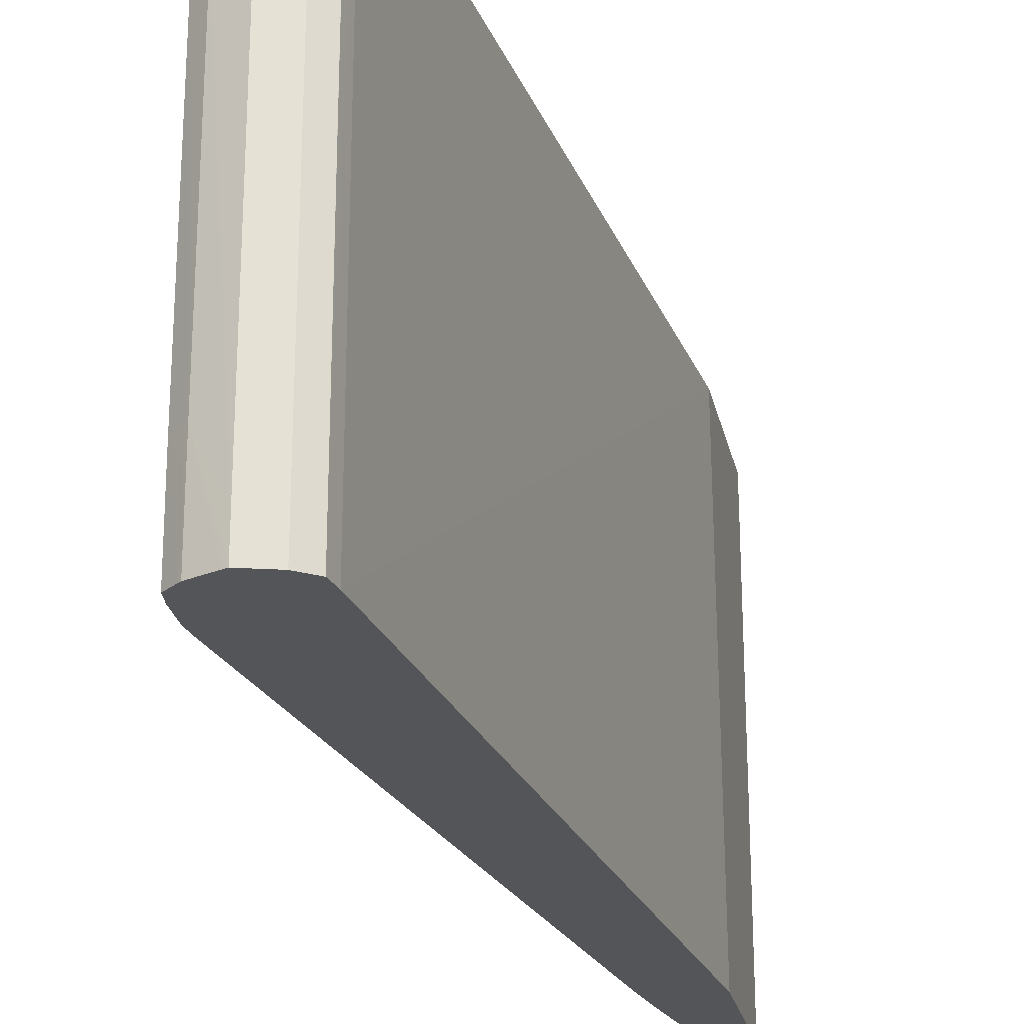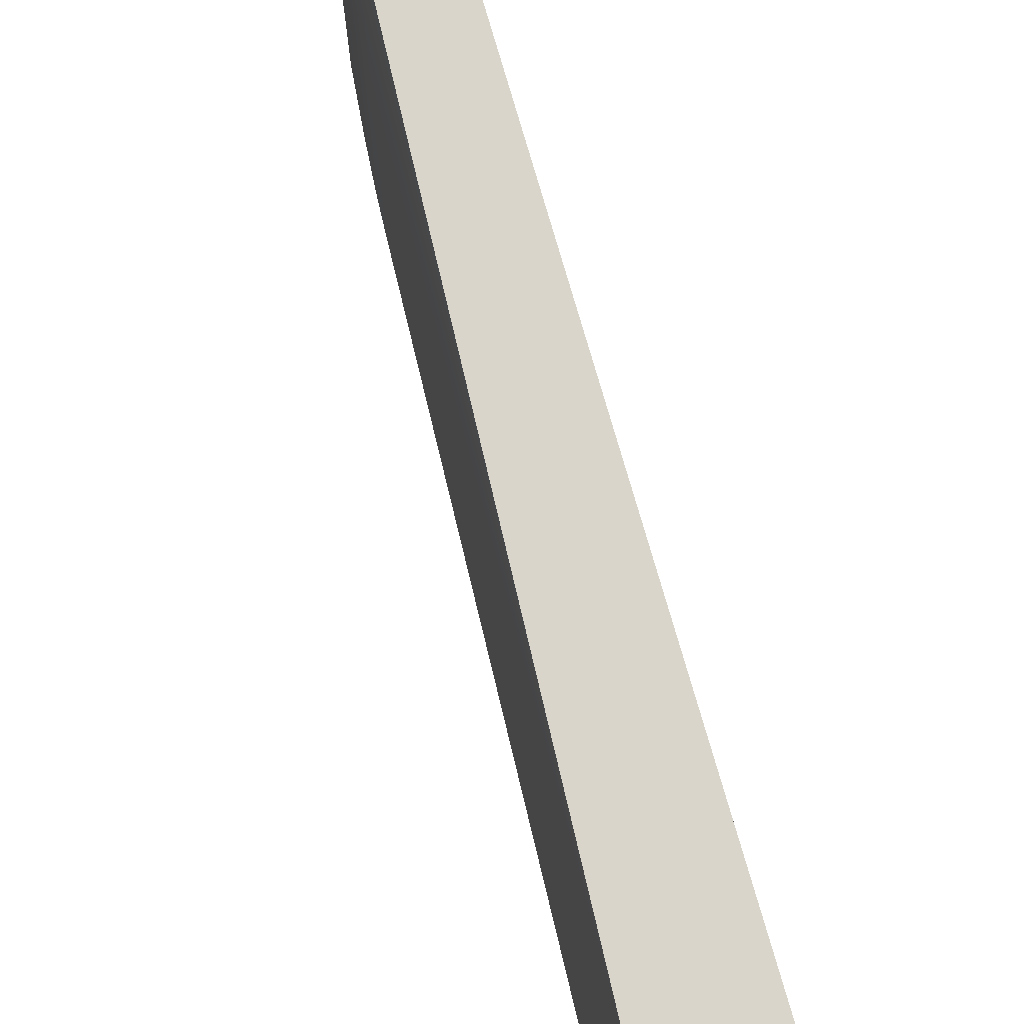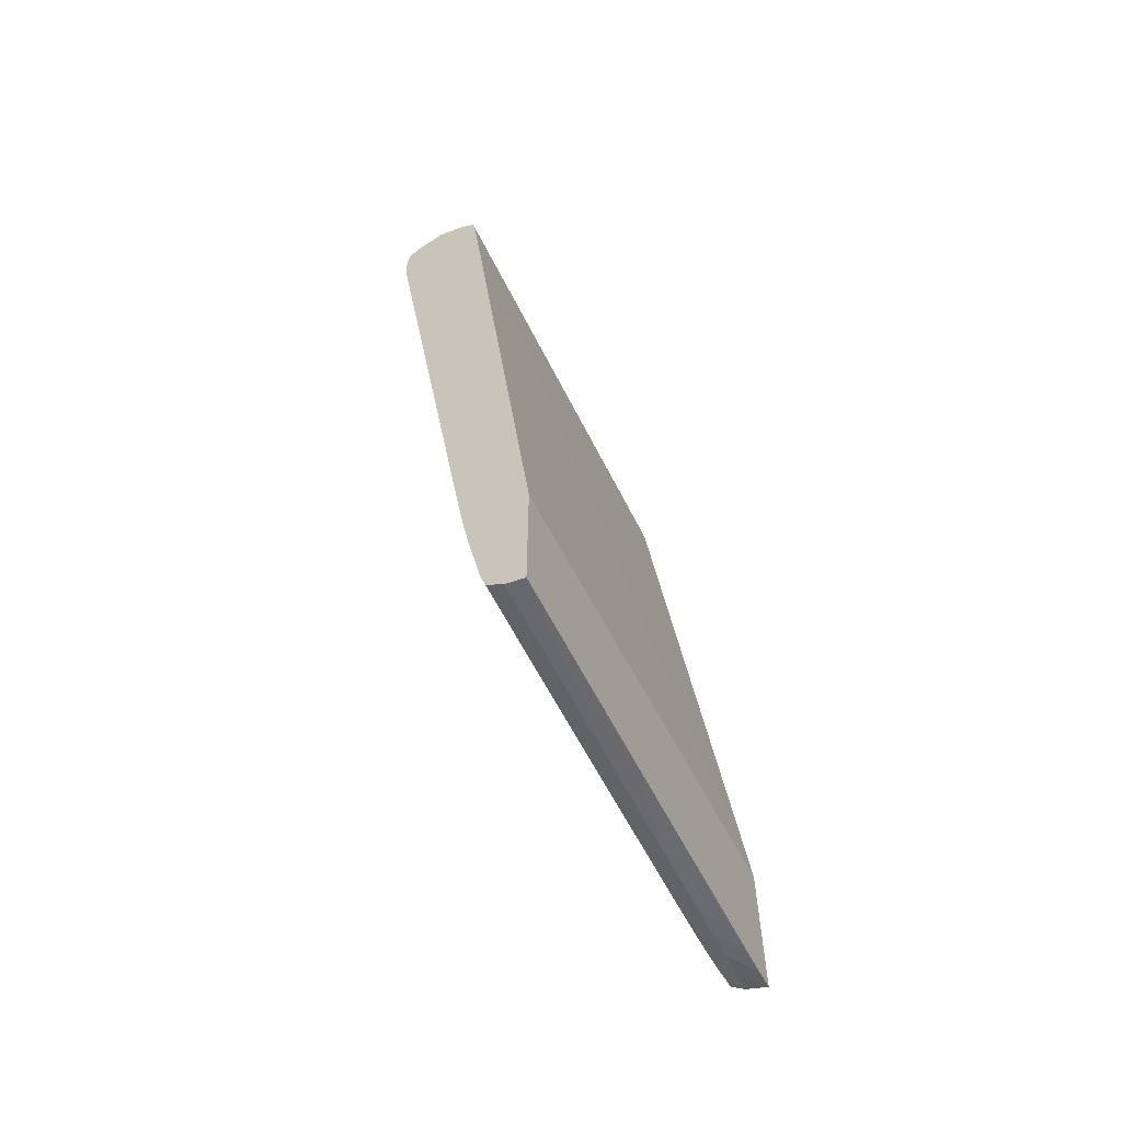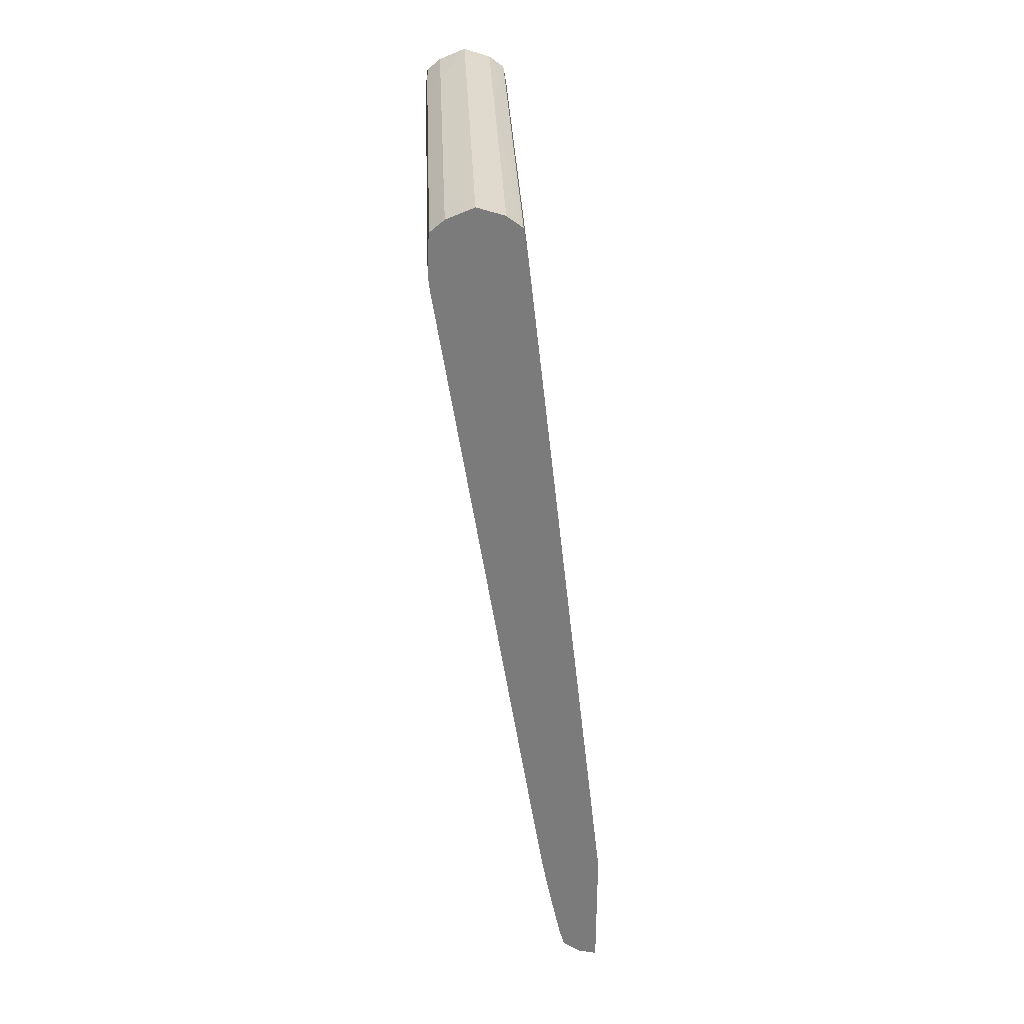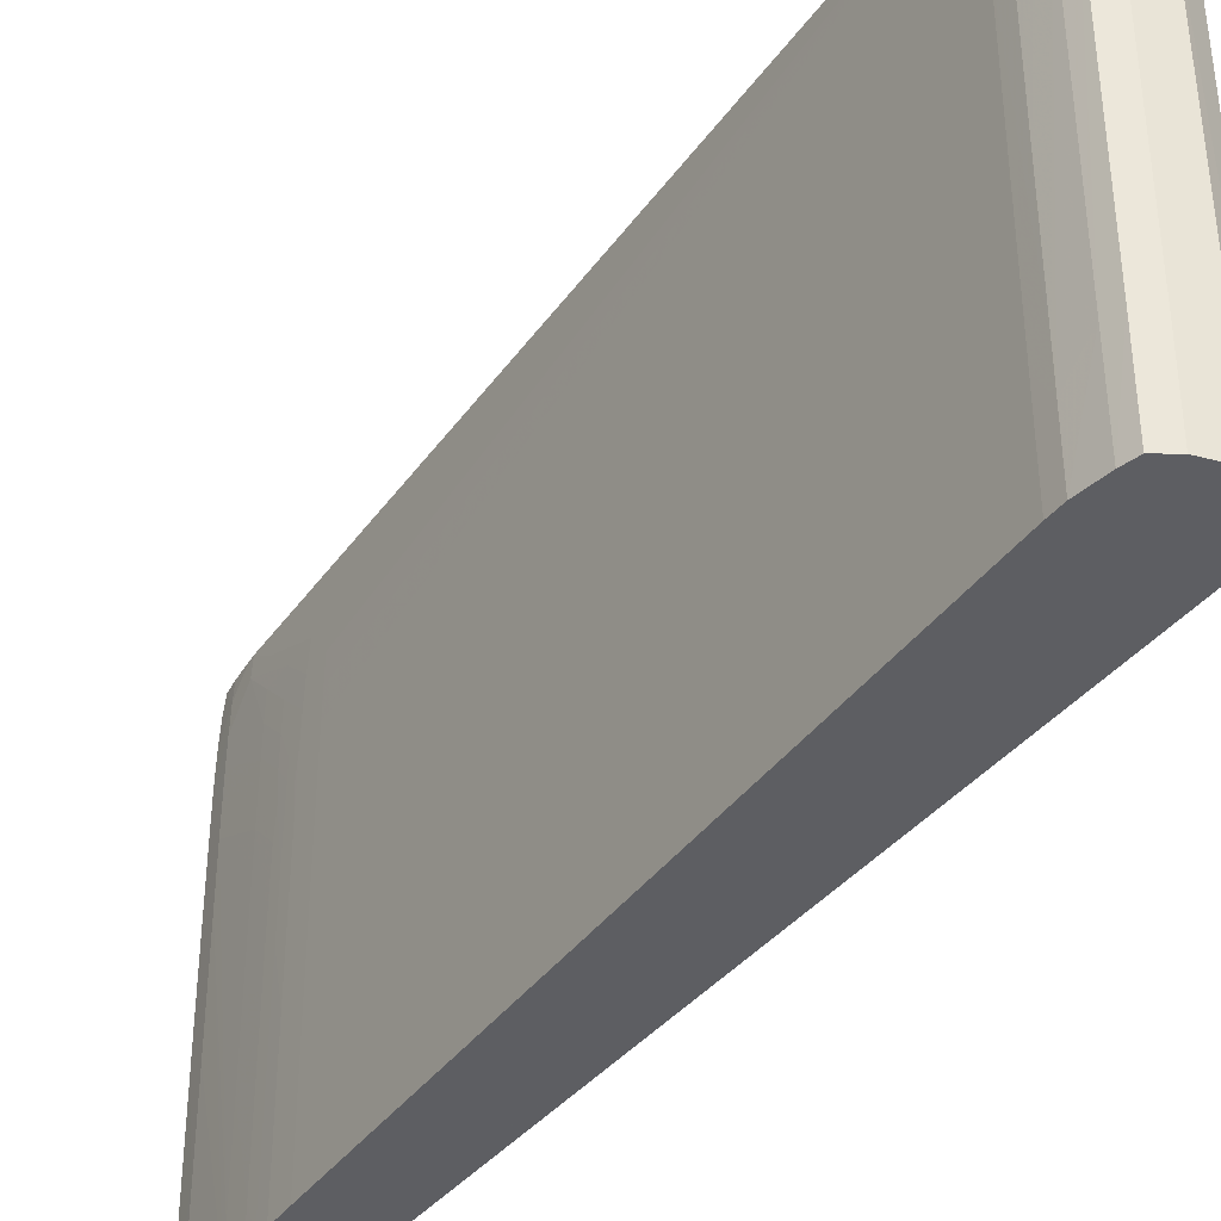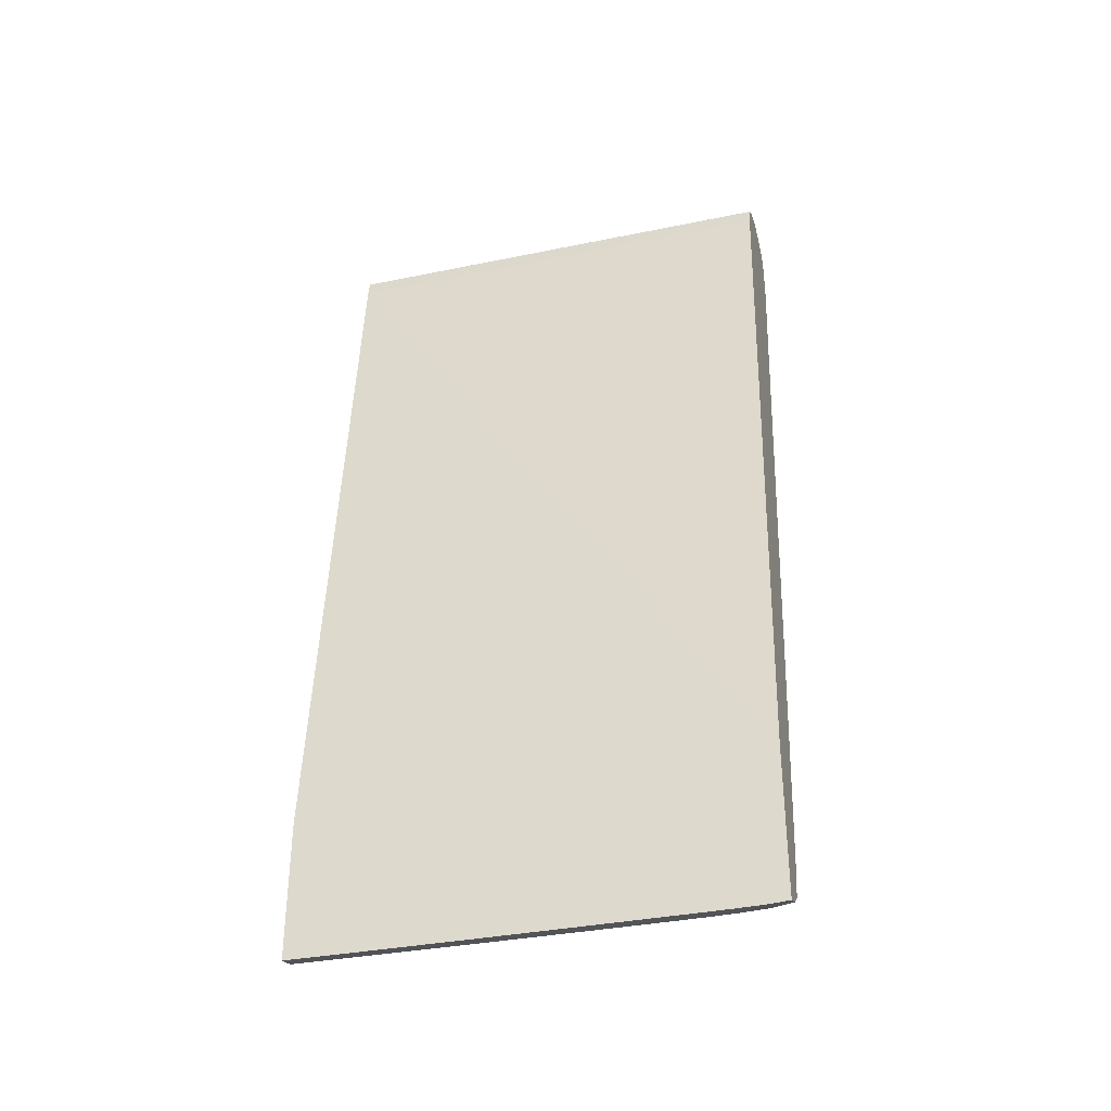
<metadata>
{"format":"obj","ext":"obj","renderer":"f3d","projection":"perspective","resolution":1024,"background":"white","views":[{"elev":-24.5,"azim":11.9,"up":"+Y"},{"elev":74.3,"azim":-22.3,"up":"+Y"},{"elev":-60.6,"azim":26.7,"up":"+Z"},{"elev":31.7,"azim":-2.5,"up":"+Z"},{"elev":-39.3,"azim":-40.9,"up":"+Y"},{"elev":-35.2,"azim":105.3,"up":"+Z"}]}
</metadata>
<code>
v -0.06774 0.01884 -0.001699
v -0.07018 0.01884 -0.001119
v -0.07081 0.01948 -0.000977
v -0.07081 0.04954 -0.001062
v -0.06774 0.025 -0.001713
v -0.06774 0.01884 0.01984
v -0.07081 0.01884 -0.0009628
v -0.07305 0.01884 0.0006376
v -0.0735 0.04954 0.0008359
v -0.07081 0.06671 -0.001062
v -0.06774 0.04648 -0.001742
v -0.07351 0.05813 0.0008217
v -0.07351 0.06242 0.0008217
v -0.07351 0.06671 0.0008217
v -0.07352 0.07101 0.0008217
v -0.06774 0.09133 0.02242
v -0.08078 0.01884 0.1371
v -0.07344 0.01884 0.0009209
v -0.07349 0.04525 0.0008501
v -0.07434 0.03236 0.003938
v -0.07437 0.04525 0.003938
v -0.0744 0.06242 0.003938
v -0.07351 0.07531 0.0008217
v -0.07081 0.07531 -0.001048
v -0.06774 0.05936 -0.001728
v -0.0744 0.06671 0.003938
v -0.07441 0.07101 0.003938
v -0.06774 0.09133 -0.001359
v -0.08079 0.09133 0.1371
v -0.08078 0.01948 0.1371
v -0.08085 0.01884 0.1375
v -0.07418 0.01884 0.003484
v -0.07431 0.01948 0.003938
v -0.07608 0.01884 0.01252
v -0.07608 0.02378 0.01252
v -0.0744 0.07531 0.003938
v -0.0735 0.0796 0.0008359
v -0.07081 0.0796 -0.001019
v -0.06774 0.0796 -0.001685
v -0.07609 0.03666 0.01252
v -0.07609 0.04954 0.01252
v -0.07608 0.05384 0.01252
v -0.07608 0.06242 0.01252
v -0.07607 0.06671 0.01252
v -0.07606 0.07101 0.01252
v -0.06774 0.08819 -0.001586
v -0.07081 0.08819 -0.0007645
v -0.0711 0.09133 -0.0001697
v -0.08092 0.09133 0.1378
v -0.08125 0.01948 0.1397
v -0.08125 0.01884 0.1397
v -0.0743 0.01884 0.003938
v -0.07677 0.01884 0.01609
v -0.07689 0.02378 0.01671
v -0.07437 0.0796 0.003938
v -0.07604 0.07531 0.01252
v -0.07345 0.08389 0.0009067
v -0.07081 0.08389 -0.0009486
v -0.07431 0.08389 0.003938
v -0.06774 0.08389 -0.001657
v -0.07689 0.04525 0.01671
v -0.07689 0.05384 0.01673
v -0.07688 0.06242 0.01678
v -0.07695 0.06678 0.01724
v -0.07686 0.07101 0.01681
v -0.07334 0.08819 0.001091
v -0.07293 0.09133 0.001176
v -0.08126 0.09133 0.1397
v -0.08126 0.08389 0.1397
v -0.08127 0.06242 0.1397
v -0.08161 0.01884 0.14
v -0.07689 0.01884 0.01673
v -0.07728 0.01884 0.01887
v -0.076 0.0796 0.01252
v -0.07683 0.07531 0.01681
v -0.07417 0.08819 0.003938
v -0.07505 0.08819 0.008229
v -0.07728 0.04954 0.01887
v -0.07689 0.04954 0.01673
v -0.07727 0.05384 0.01888
v -0.07727 0.05813 0.01889
v -0.07726 0.06242 0.01892
v -0.07726 0.06825 0.01898
v -0.07725 0.07101 0.01902
v -0.07319 0.09133 0.001374
v -0.08192 0.09133 0.1402
v -0.0837 0.06671 0.1415
v -0.0837 0.01948 0.1416
v -0.0837 0.01884 0.1416
v -0.07767 0.01884 0.02112
v -0.07677 0.0796 0.01681
v -0.07592 0.08389 0.01252
v -0.07762 0.07101 0.02116
v -0.07723 0.07531 0.01912
v -0.07383 0.09133 0.003668
v -0.07463 0.09133 0.007068
v -0.07665 0.08389 0.01681
v -0.07577 0.08819 0.01252
v -0.07486 0.09133 0.008229
v -0.07767 0.04096 0.02112
v -0.07767 0.04954 0.02112
v -0.07766 0.05384 0.02112
v -0.07766 0.05813 0.02112
v -0.07764 0.06242 0.02112
v -0.07756 0.06678 0.02069
v -0.0837 0.09133 0.1415
v -0.0837 0.08389 0.1415
v -0.08799 0.07531 0.1429
v -0.08434 0.01884 0.1418
v -0.07837 0.01884 0.02541
v -0.07837 0.03236 0.02541
v -0.0776 0.07531 0.02127
v -0.07757 0.0796 0.02144
v -0.07833 0.06671 0.02541
v -0.0783 0.07101 0.02541
v -0.07827 0.07531 0.02541
v -0.07714 0.08389 0.01967
v -0.0775 0.08389 0.02183
v -0.07808 0.08389 0.02541
v -0.0946 0.09133 0.1303
v -0.07837 0.03666 0.02541
v -0.07837 0.04525 0.02541
v -0.07836 0.04954 0.02541
v -0.07835 0.05384 0.02541
v -0.07835 0.05813 0.02541
v -0.08486 0.09133 0.1419
v -0.08799 0.02378 0.1429
v -0.08799 0.09133 0.1429
v -0.09229 0.0796 0.1413
v -0.09229 0.07531 0.1413
v -0.08799 0.01884 0.1429
v -0.0946 0.01884 0.1303
v -0.09461 0.02807 0.1303
v -0.09461 0.03236 0.1303
v -0.07821 0.0796 0.02541
v -0.09461 0.0796 0.1303
v -0.09489 0.09133 0.1328
v -0.09461 0.07531 0.1303
v -0.09229 0.03236 0.1413
v -0.08915 0.09133 0.1424
v -0.09229 0.09133 0.1412
v -0.09288 0.09133 0.1407
v -0.09455 0.0796 0.1394
v -0.09456 0.07531 0.1394
v -0.08863 0.01884 0.1427
v -0.09489 0.01884 0.1328
v -0.09489 0.02807 0.1328
v -0.09489 0.07531 0.1328
v -0.09484 0.07531 0.1371
v -0.09483 0.0796 0.1371
v -0.09477 0.09133 0.1371
v -0.09489 0.03236 0.1328
v -0.09453 0.03236 0.1394
v -0.09229 0.02807 0.1412
v -0.09449 0.09133 0.1393
v -0.09456 0.09133 0.1387
v -0.09481 0.03236 0.1371
v -0.09229 0.01884 0.1412
v -0.09477 0.01884 0.1371
v -0.09449 0.01884 0.1393
v -0.09262 0.01884 0.1409
f 1 2 3
f 1 3 4
f 1 4 5
f 1 5 11
f 1 11 25
f 1 25 39
f 1 39 60
f 1 60 46
f 1 46 28
f 1 28 16
f 1 16 6
f 1 6 17
f 1 17 31
f 1 31 51
f 1 51 71
f 1 71 89
f 1 89 109
f 1 109 131
f 1 131 145
f 1 145 158
f 1 158 161
f 1 161 160
f 1 160 159
f 1 159 146
f 1 146 132
f 1 132 110
f 1 110 90
f 1 90 73
f 1 73 72
f 1 72 53
f 1 53 34
f 1 34 52
f 1 52 32
f 1 32 18
f 1 18 8
f 1 8 7
f 1 7 2
f 2 7 3
f 3 7 8
f 3 8 9
f 3 9 4
f 4 10 11
f 4 11 5
f 4 9 12
f 4 12 13
f 4 13 14
f 4 14 15
f 4 15 10
f 6 16 17
f 8 18 9
f 9 18 19
f 9 19 20
f 9 20 21
f 9 21 22
f 9 22 12
f 10 15 23
f 10 23 24
f 10 24 25
f 10 25 11
f 12 22 13
f 13 22 26
f 13 26 14
f 14 26 27
f 14 27 15
f 15 27 23
f 16 28 48
f 16 48 67
f 16 67 85
f 16 85 95
f 16 95 96
f 16 96 99
f 16 99 120
f 16 120 137
f 16 137 151
f 16 151 156
f 16 156 155
f 16 155 142
f 16 142 141
f 16 141 140
f 16 140 128
f 16 128 126
f 16 126 106
f 16 106 86
f 16 86 68
f 16 68 49
f 16 49 29
f 16 29 30
f 16 30 17
f 17 30 31
f 18 32 20
f 18 20 19
f 20 32 33
f 20 33 34
f 20 34 21
f 21 34 22
f 22 34 35
f 22 35 26
f 23 27 36
f 23 36 37
f 23 37 24
f 24 37 38
f 24 38 60
f 24 60 39
f 24 39 25
f 26 35 27
f 27 35 40
f 27 40 41
f 27 41 42
f 27 42 43
f 27 43 44
f 27 44 45
f 27 45 36
f 28 46 47
f 28 47 48
f 29 49 31
f 29 31 30
f 31 49 50
f 31 50 51
f 32 52 33
f 33 52 34
f 34 53 35
f 35 53 54
f 35 54 40
f 36 55 37
f 36 45 56
f 36 56 55
f 37 57 58
f 37 58 38
f 37 55 59
f 37 59 57
f 38 46 60
f 38 58 46
f 40 54 61
f 40 61 41
f 41 61 42
f 42 61 43
f 43 61 62
f 43 62 44
f 44 62 63
f 44 63 45
f 45 63 64
f 45 64 65
f 45 65 56
f 46 58 47
f 47 58 57
f 47 57 66
f 47 66 48
f 48 66 67
f 49 68 69
f 49 69 50
f 50 69 68
f 50 68 70
f 50 70 71
f 50 71 51
f 53 72 54
f 54 72 73
f 54 73 78
f 54 78 61
f 55 56 74
f 55 74 59
f 56 65 75
f 56 75 74
f 57 59 76
f 57 76 66
f 59 74 77
f 59 77 76
f 61 78 79
f 61 79 62
f 62 79 78
f 62 78 80
f 62 80 81
f 62 81 63
f 63 81 64
f 64 81 82
f 64 82 83
f 64 83 65
f 65 83 84
f 65 84 75
f 66 76 85
f 66 85 67
f 68 86 87
f 68 87 70
f 70 87 71
f 71 87 88
f 71 88 89
f 73 90 100
f 73 100 78
f 74 75 91
f 74 91 92
f 74 92 77
f 75 84 93
f 75 93 94
f 75 94 91
f 76 95 85
f 76 77 96
f 76 96 95
f 77 92 97
f 77 97 117
f 77 117 98
f 77 98 99
f 77 99 96
f 78 100 101
f 78 101 80
f 80 101 81
f 81 101 102
f 81 102 103
f 81 103 82
f 82 103 104
f 82 104 105
f 82 105 83
f 83 105 93
f 83 93 84
f 86 106 107
f 86 107 87
f 87 108 109
f 87 109 88
f 87 107 108
f 88 109 89
f 90 110 111
f 90 111 121
f 90 121 100
f 91 94 112
f 91 112 113
f 91 113 92
f 92 113 97
f 93 112 94
f 93 105 104
f 93 104 114
f 93 114 115
f 93 115 116
f 93 116 112
f 97 113 117
f 98 117 118
f 98 118 119
f 98 119 120
f 98 120 99
f 100 121 122
f 100 122 101
f 101 122 102
f 102 122 123
f 102 123 124
f 102 124 125
f 102 125 103
f 103 125 114
f 103 114 104
f 106 126 107
f 107 126 108
f 108 127 109
f 108 126 128
f 108 128 129
f 108 129 130
f 108 130 127
f 109 127 131
f 110 132 133
f 110 133 134
f 110 134 111
f 111 134 138
f 111 138 121
f 112 116 135
f 112 135 113
f 113 135 119
f 113 119 118
f 113 118 117
f 114 125 120
f 114 120 115
f 115 120 116
f 116 120 135
f 119 135 120
f 120 125 124
f 120 124 123
f 120 123 122
f 120 122 136
f 120 136 137
f 121 138 122
f 122 138 136
f 127 130 139
f 127 139 131
f 128 140 129
f 129 140 141
f 129 141 142
f 129 142 143
f 129 143 144
f 129 144 130
f 130 144 139
f 131 139 145
f 132 146 133
f 133 146 147
f 133 147 134
f 134 147 152
f 134 152 138
f 136 138 137
f 137 138 148
f 137 148 149
f 137 149 150
f 137 150 151
f 138 152 148
f 139 144 153
f 139 153 154
f 139 154 145
f 142 155 143
f 143 155 156
f 143 156 151
f 143 151 150
f 143 150 144
f 144 150 149
f 144 149 157
f 144 157 153
f 145 154 158
f 146 159 157
f 146 157 147
f 147 157 149
f 147 149 152
f 148 152 149
f 153 160 161
f 153 161 154
f 153 157 159
f 153 159 160
f 154 161 158

</code>
